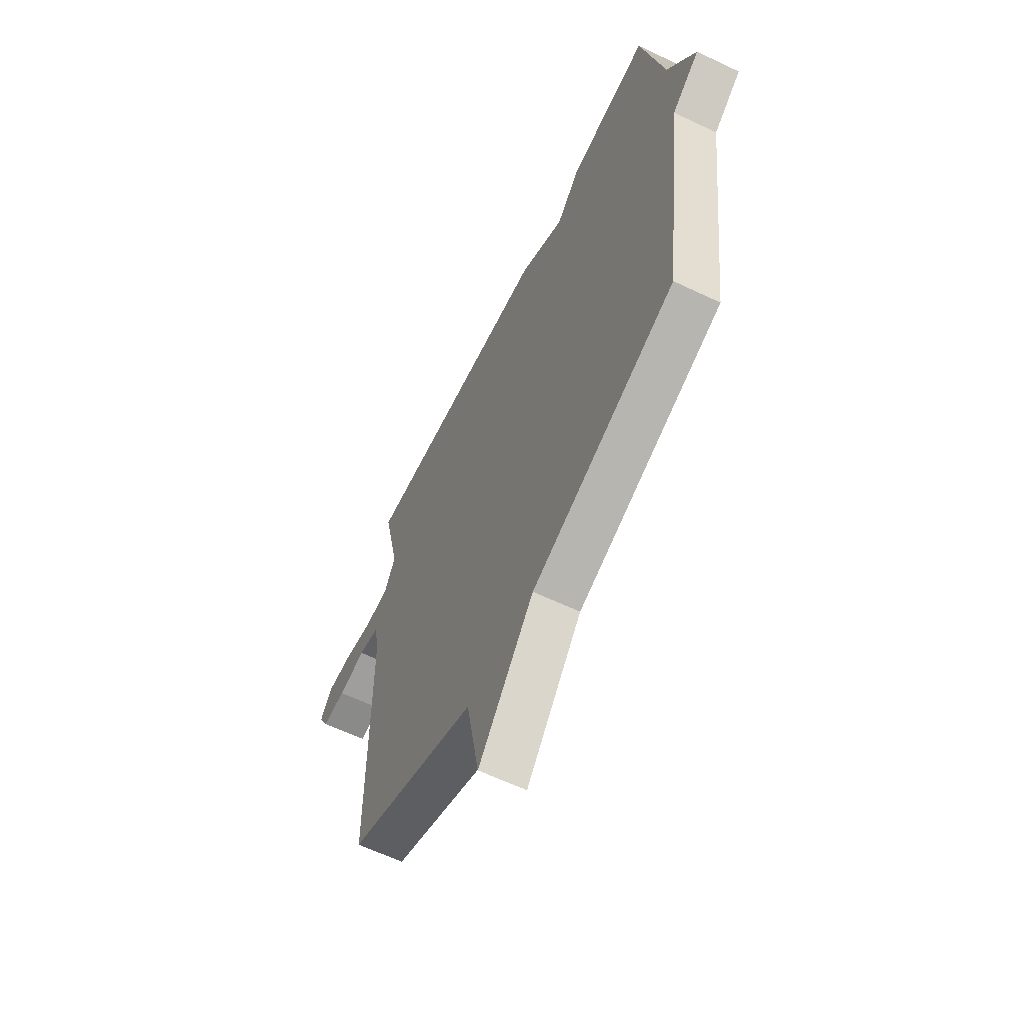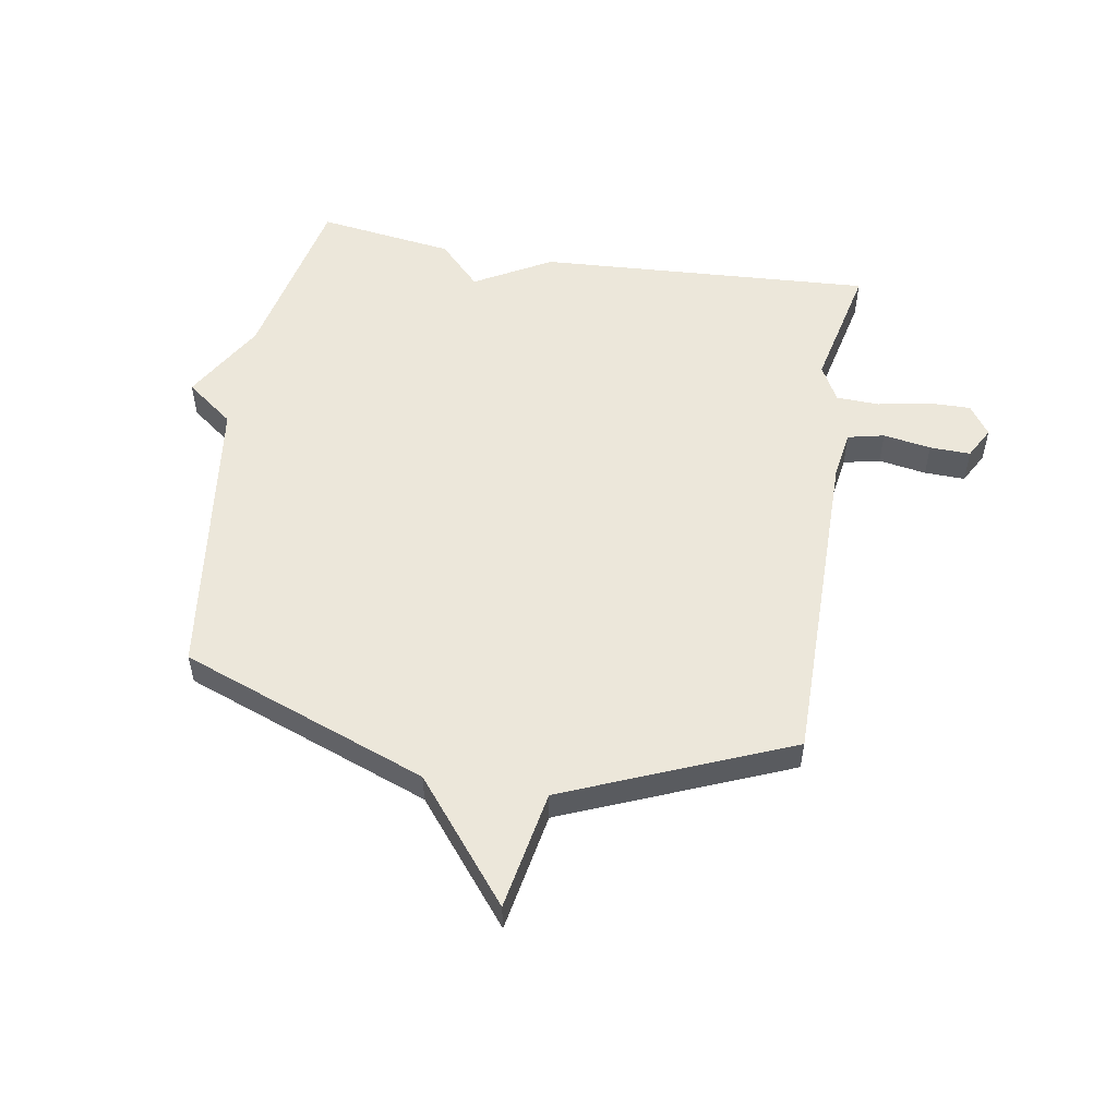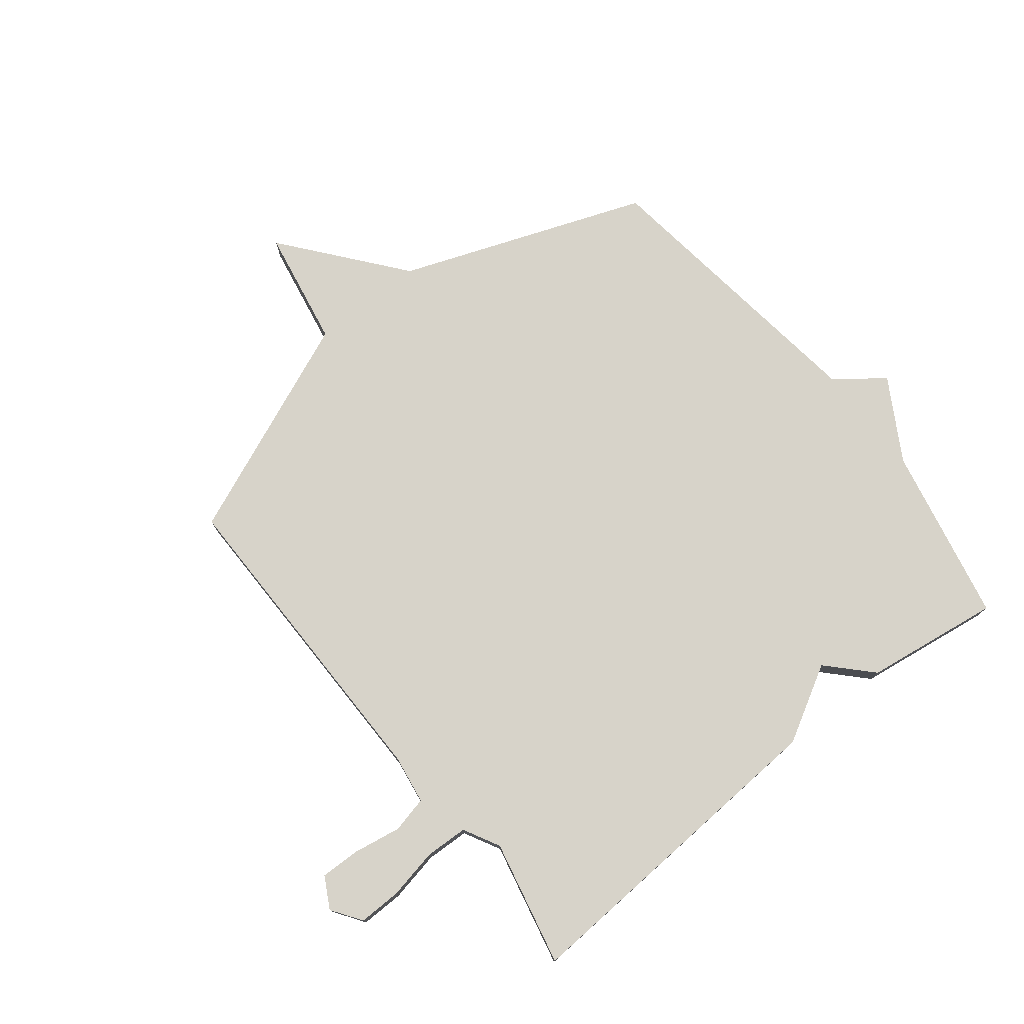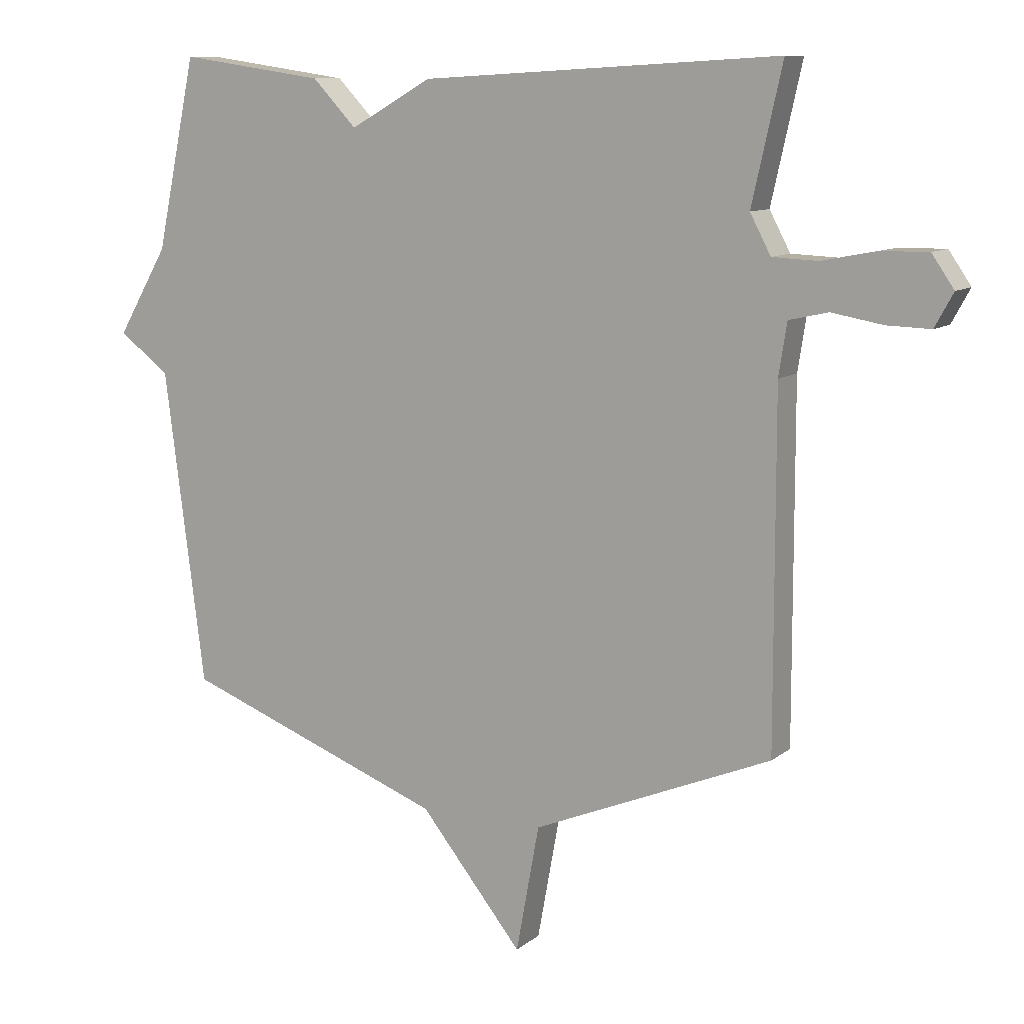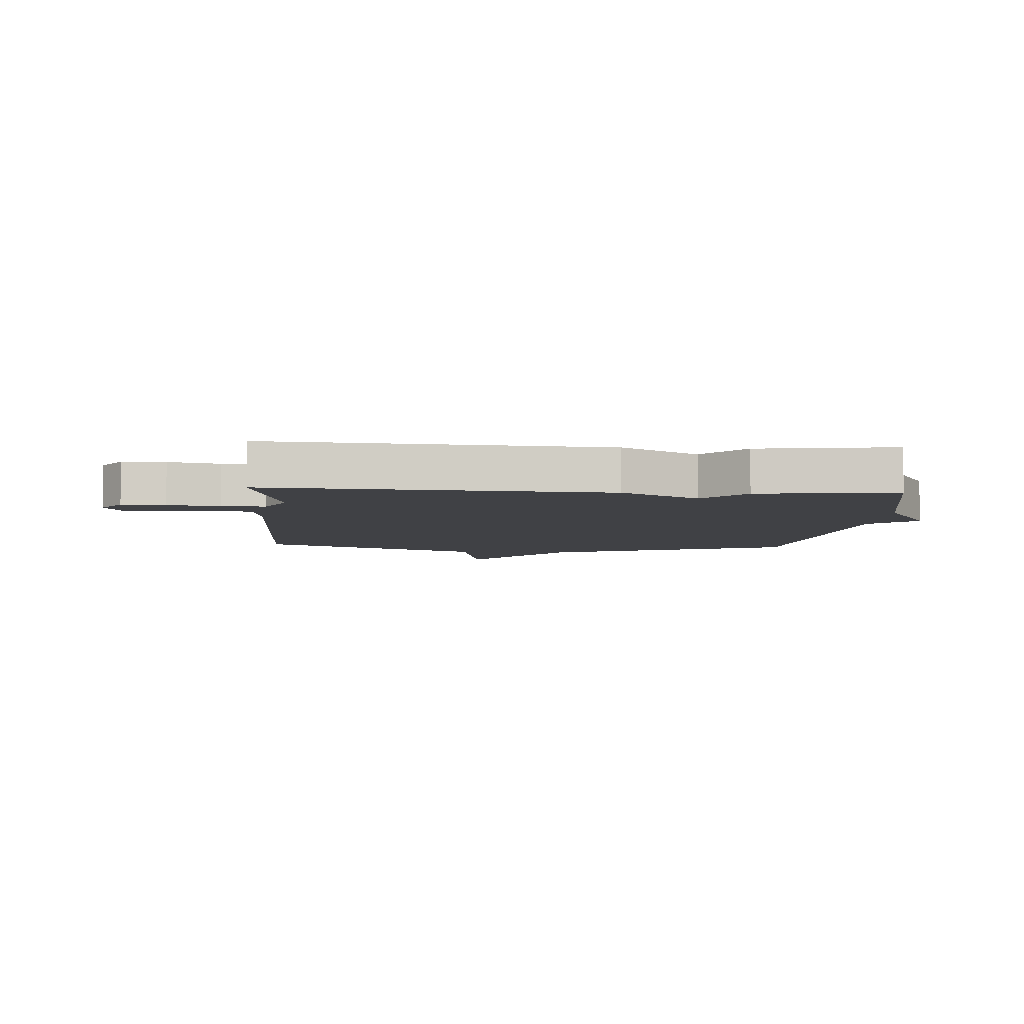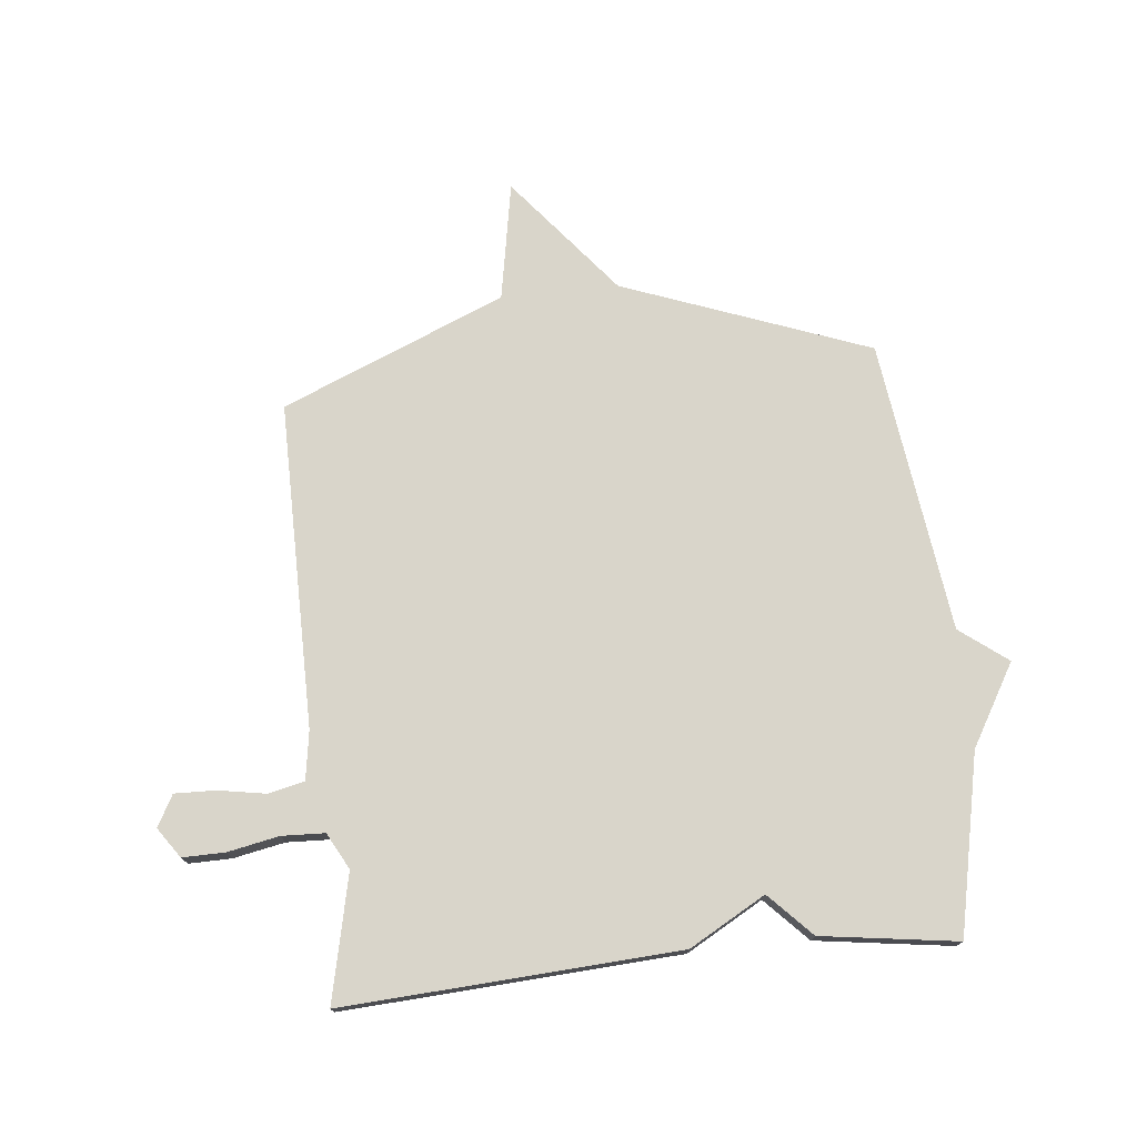
<metadata>
{"format":"obj","ext":"obj","renderer":"f3d","projection":"perspective","resolution":1024,"background":"white","views":[{"elev":-61.8,"azim":64.1,"up":"+Z"},{"elev":53.5,"azim":-170.5,"up":"+Y"},{"elev":76.2,"azim":-38.5,"up":"+Y"},{"elev":10.2,"azim":-151.2,"up":"+Z"},{"elev":-5.8,"azim":-4.0,"up":"+Y"},{"elev":74.7,"azim":-6.0,"up":"+Y"}]}
</metadata>
<code>
v 0.5 0.07 -0.5
v 0.081 0.07 -0.658
v -0.082 0.07 -0.86
v -0.119 0.07 -0.658
v -0.5 0.07 -0.5
v -0.499 0.07 0.054
v -0.512 0.07 0.137
v -0.574 0.07 0.151
v -0.655 0.07 0.137
v -0.724 0.07 0.135
v -0.753 0.07 0.188
v -0.718 0.07 0.239
v -0.645 0.07 0.238
v -0.558 0.07 0.221
v -0.485 0.07 0.224
v -0.452 0.07 0.286
v -0.5 0.07 0.5
v 0.069 0.07 0.467
v 0.199 0.07 0.394
v 0.269 0.07 0.467
v 0.5 0.07 0.5
v 0.564 0.07 0.198
v 0.645 0.07 0.06
v 0.564 0.07 -0.002
v 0.5 0 -0.5
v 0.081 0 -0.658
v -0.082 0 -0.86
v -0.119 0 -0.658
v -0.5 0 -0.5
v -0.499 0 0.054
v -0.512 0 0.137
v -0.574 0 0.151
v -0.655 0 0.137
v -0.724 0 0.135
v -0.753 0 0.188
v -0.718 0 0.239
v -0.645 0 0.238
v -0.558 0 0.221
v -0.485 0 0.224
v -0.452 0 0.286
v -0.5 0 0.5
v 0.069 0 0.467
v 0.199 0 0.394
v 0.269 0 0.467
v 0.5 0 0.5
v 0.564 0 0.198
v 0.645 0 0.06
v 0.564 0 -0.002
f 22 23 24
f 24 1 2
f 22 24 2
f 21 22 2
f 20 21 2
f 19 20 2
f 18 19 2
f 17 18 2
f 16 17 2
f 15 16 2
f 14 15 2
f 12 13 14
f 11 12 14
f 10 11 14
f 9 10 14
f 8 9 14
f 7 8 14
f 7 14 2
f 6 7 2
f 4 5 6 2
f 2 3 4
f 48 47 46
f 26 25 48
f 26 48 46
f 26 46 45
f 26 45 44
f 26 44 43
f 26 43 42
f 26 42 41
f 26 41 40
f 26 40 39
f 26 39 38
f 38 37 36
f 38 36 35
f 38 35 34
f 38 34 33
f 38 33 32
f 38 32 31
f 26 38 31
f 26 31 30
f 26 30 29 28
f 28 27 26
f 1 25 26 2
f 2 26 27 3
f 3 27 28 4
f 4 28 29 5
f 5 29 30 6
f 6 30 31 7
f 7 31 32 8
f 8 32 33 9
f 9 33 34 10
f 10 34 35 11
f 11 35 36 12
f 12 36 37 13
f 13 37 38 14
f 14 38 39 15
f 15 39 40 16
f 16 40 41 17
f 17 41 42 18
f 18 42 43 19
f 19 43 44 20
f 20 44 45 21
f 21 45 46 22
f 22 46 47 23
f 23 47 48 24
f 24 48 25 1

</code>
